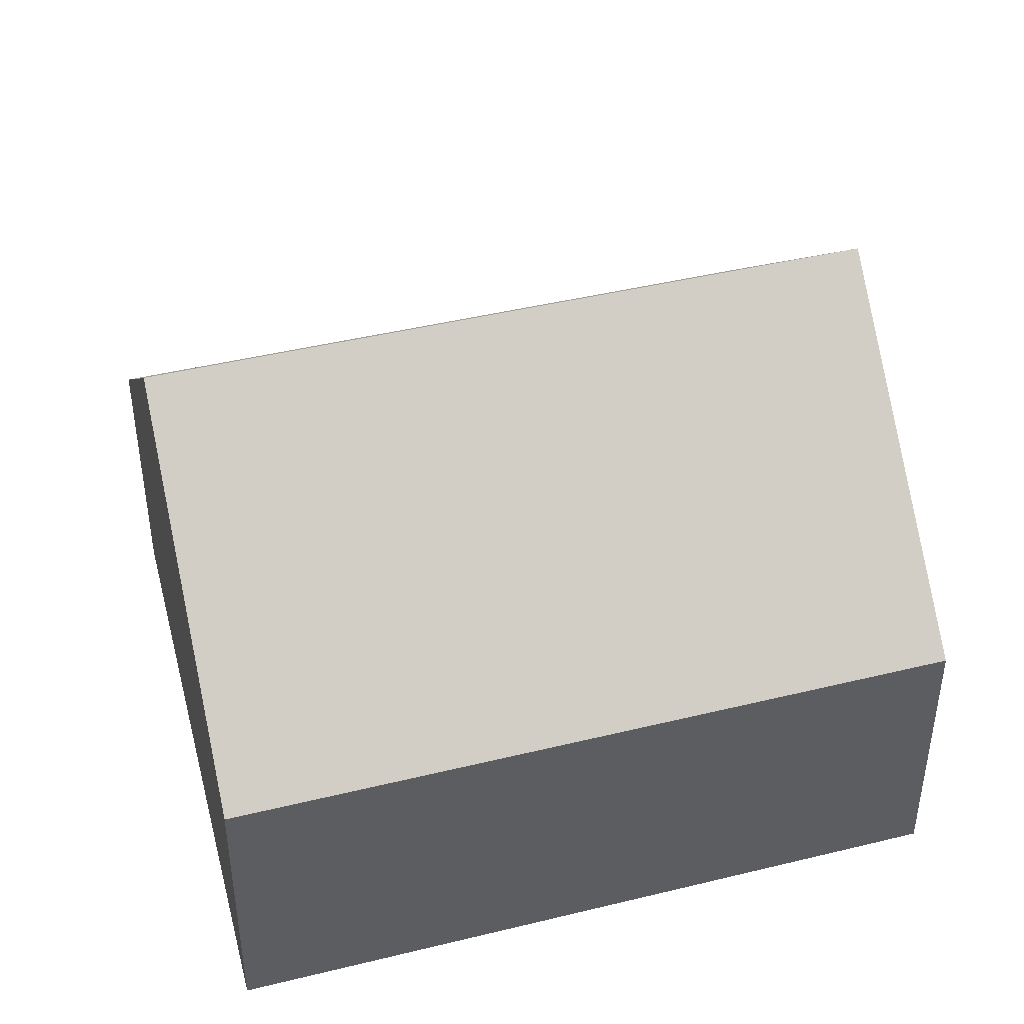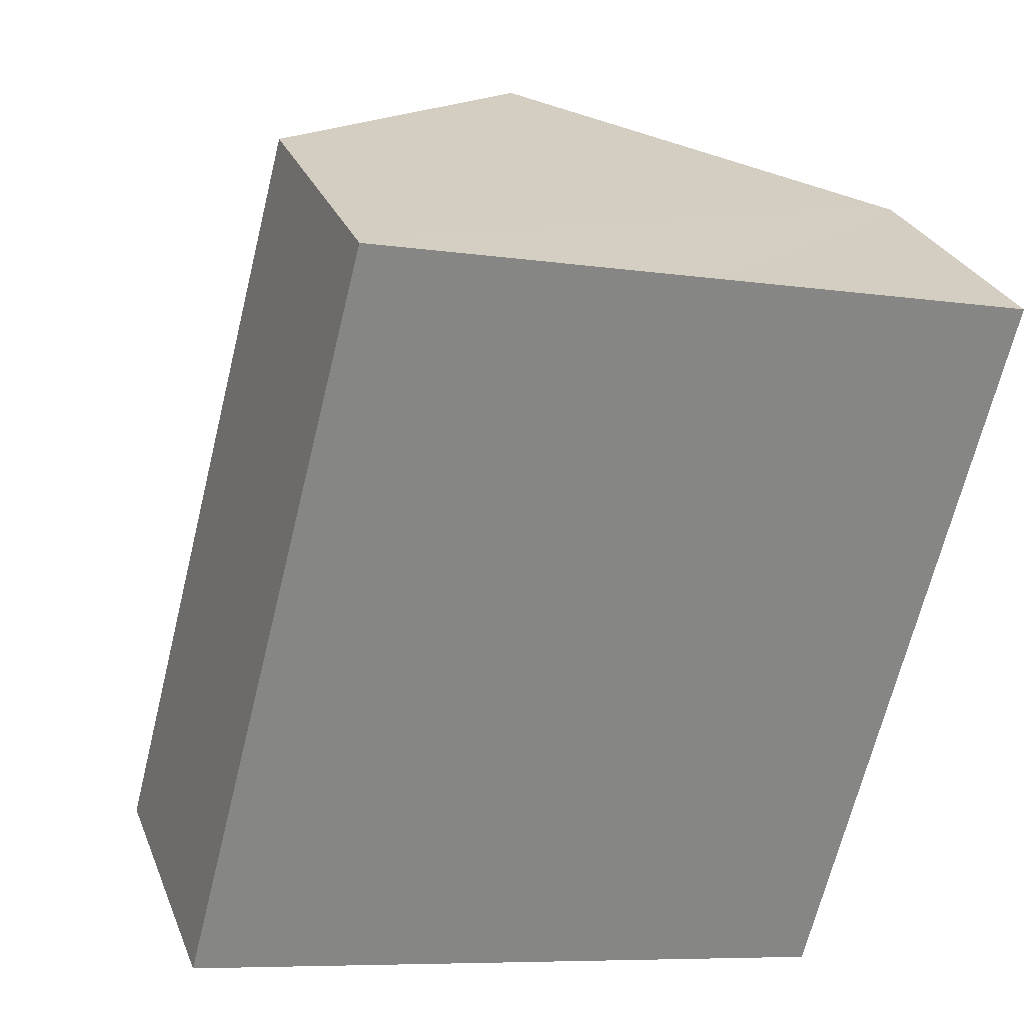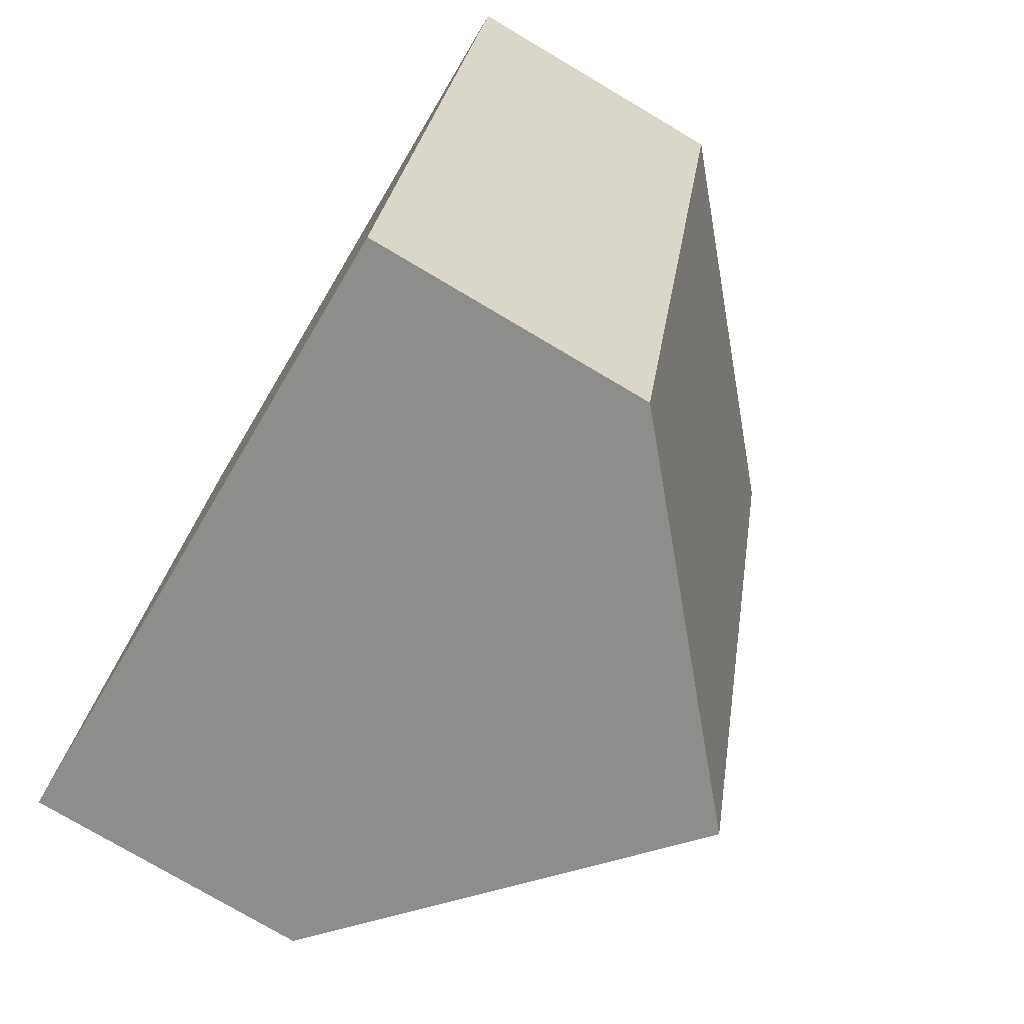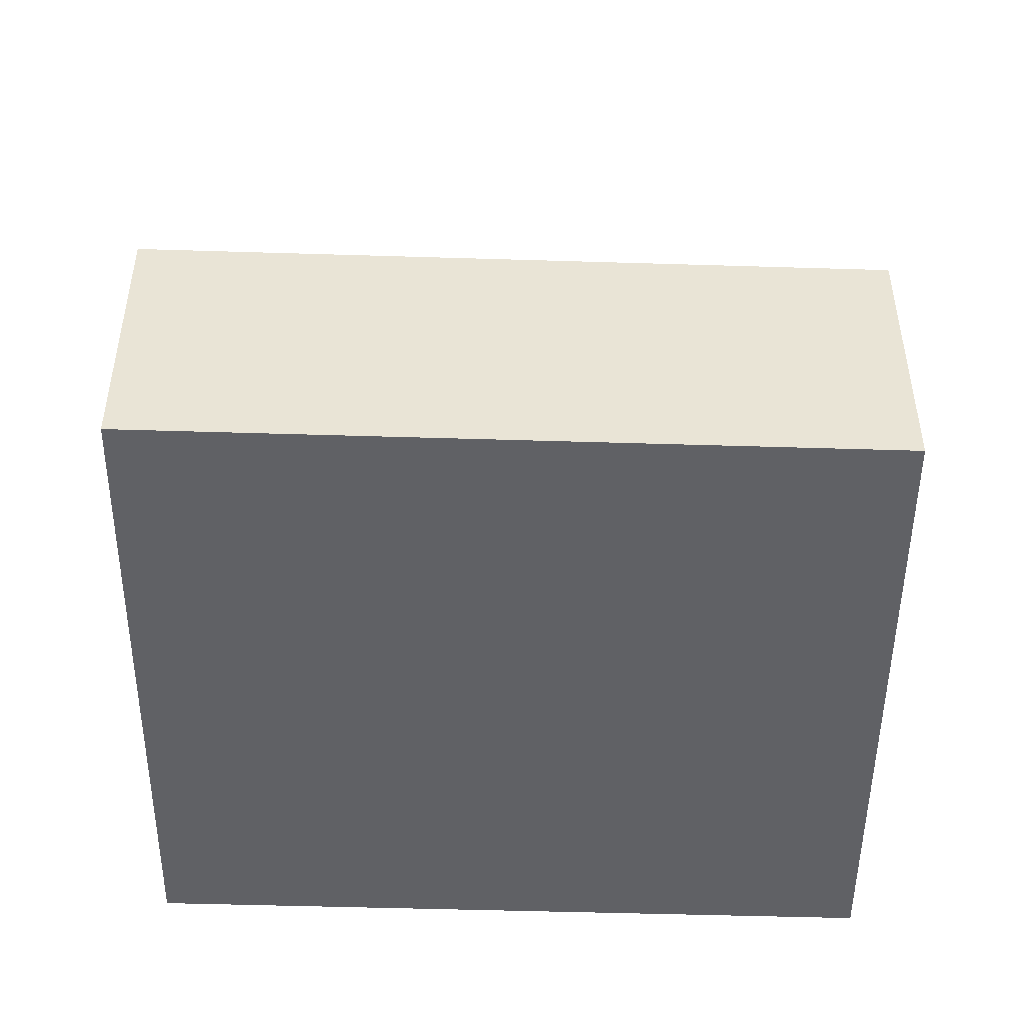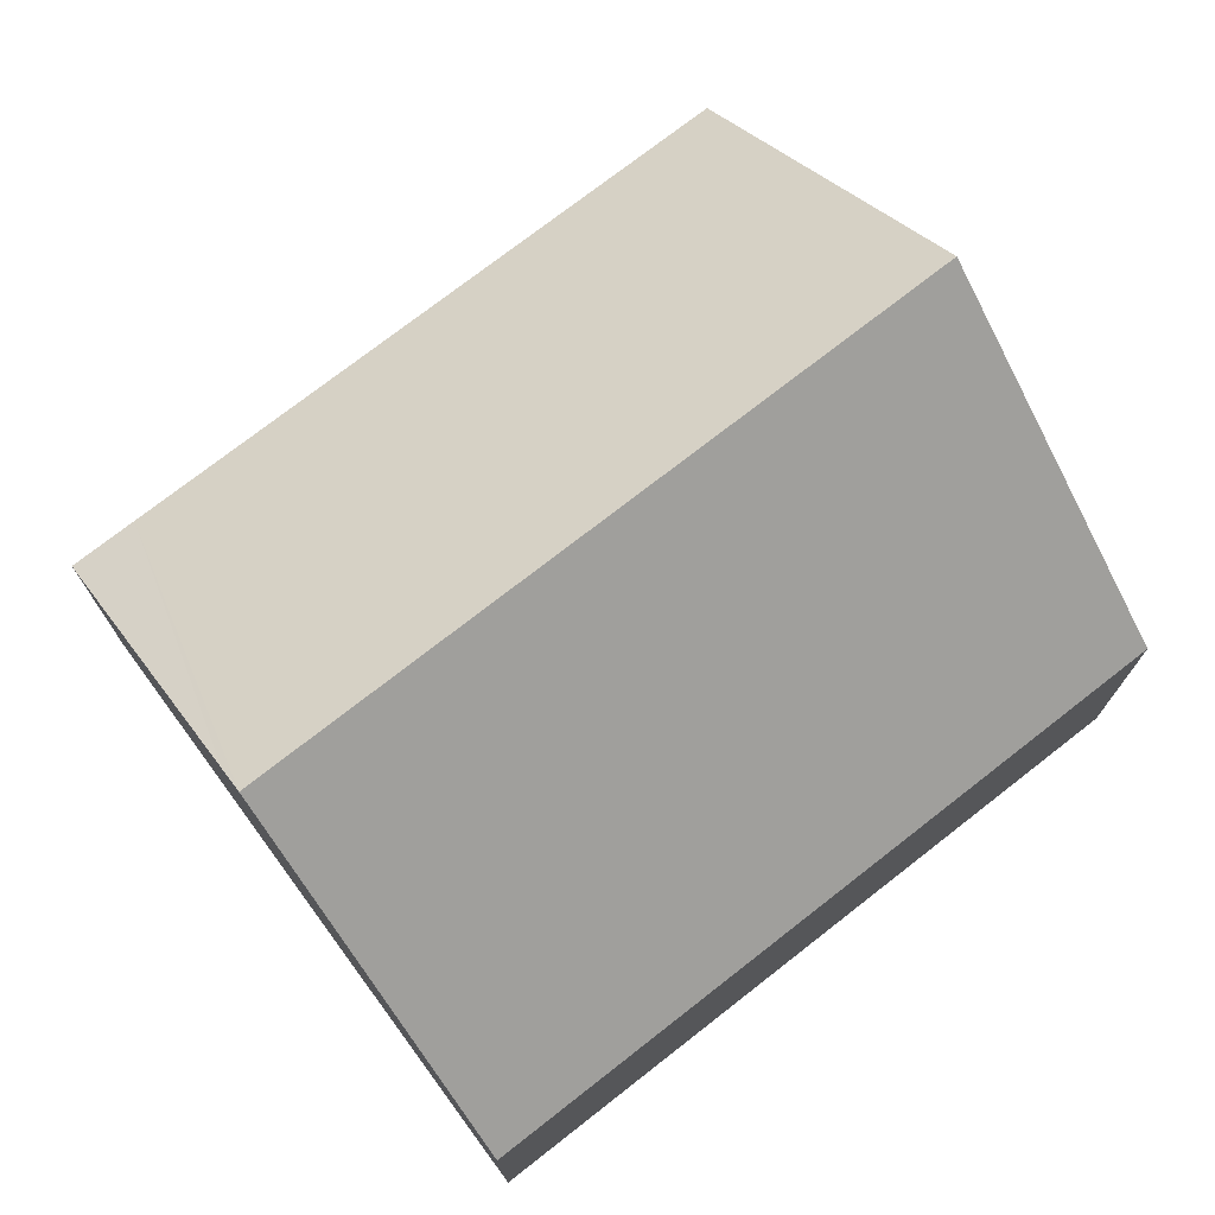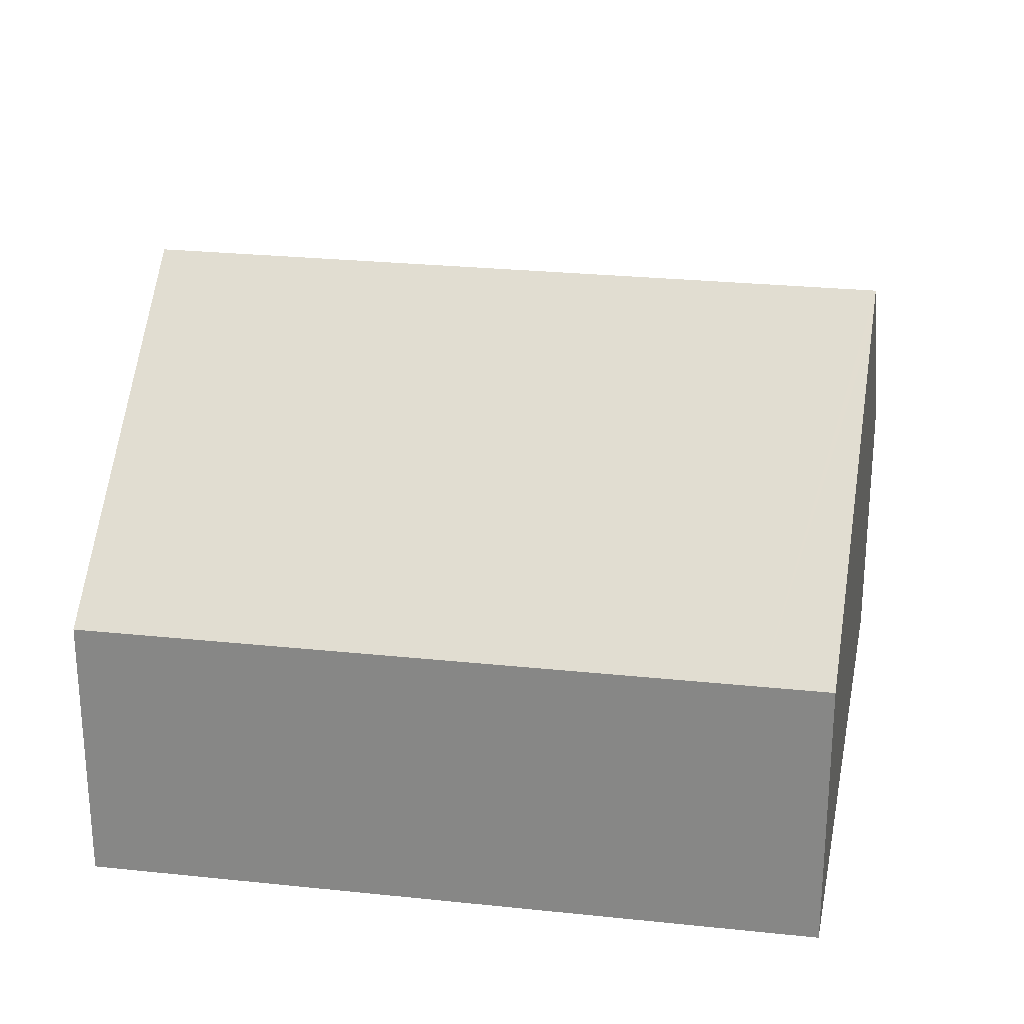
<metadata>
{"format":"obj","ext":"obj","renderer":"f3d","projection":"perspective","resolution":1024,"background":"white","views":[{"elev":43.7,"azim":-91.5,"up":"+Y"},{"elev":27.8,"azim":-18.8,"up":"+Z"},{"elev":-76.8,"azim":59.4,"up":"+Z"},{"elev":-48.5,"azim":-77.4,"up":"+Y"},{"elev":74.6,"azim":-113.4,"up":"+Y"},{"elev":26.0,"azim":114.1,"up":"+Y"}]}
</metadata>
<code>
v  4.903 2.054 -0.603
v  4.773 2.054 -1.103
v  2.609 3.904 -0.603
v  2.387 4.095 -0.552
v  1.377 2.054 5.296
v  0 2.054 1.258e-16
v  3.764 4.095 4.744
v  6.15 2.054 4.193
v  4.773 6.754e-17 -1.103
v  2.609 3.692e-17 -0.603
v  2.387 3.38e-17 -0.552
v  0 0 0
v  1.377 -3.243e-16 5.296
v  3.764 -2.905e-16 4.744
v  6.15 -2.567e-16 4.193
v  4.903 3.692e-17 -0.603
g defaultobject
f 1 2 3
f 1 3 4
f 5 4 6
f 4 5 7
f 7 1 4
f 1 7 8
f 9 3 2
f 3 9 4
f 4 9 6
f 6 9 10
f 6 10 11
f 6 11 12
f 12 5 6
f 5 12 13
f 13 7 5
f 7 13 8
f 8 13 14
f 8 14 15
f 1 9 2
f 9 1 8
f 9 8 16
f 16 8 15
f 11 13 12
f 13 11 14
f 14 11 10
f 14 10 15
f 15 10 16
f 16 10 9

</code>
